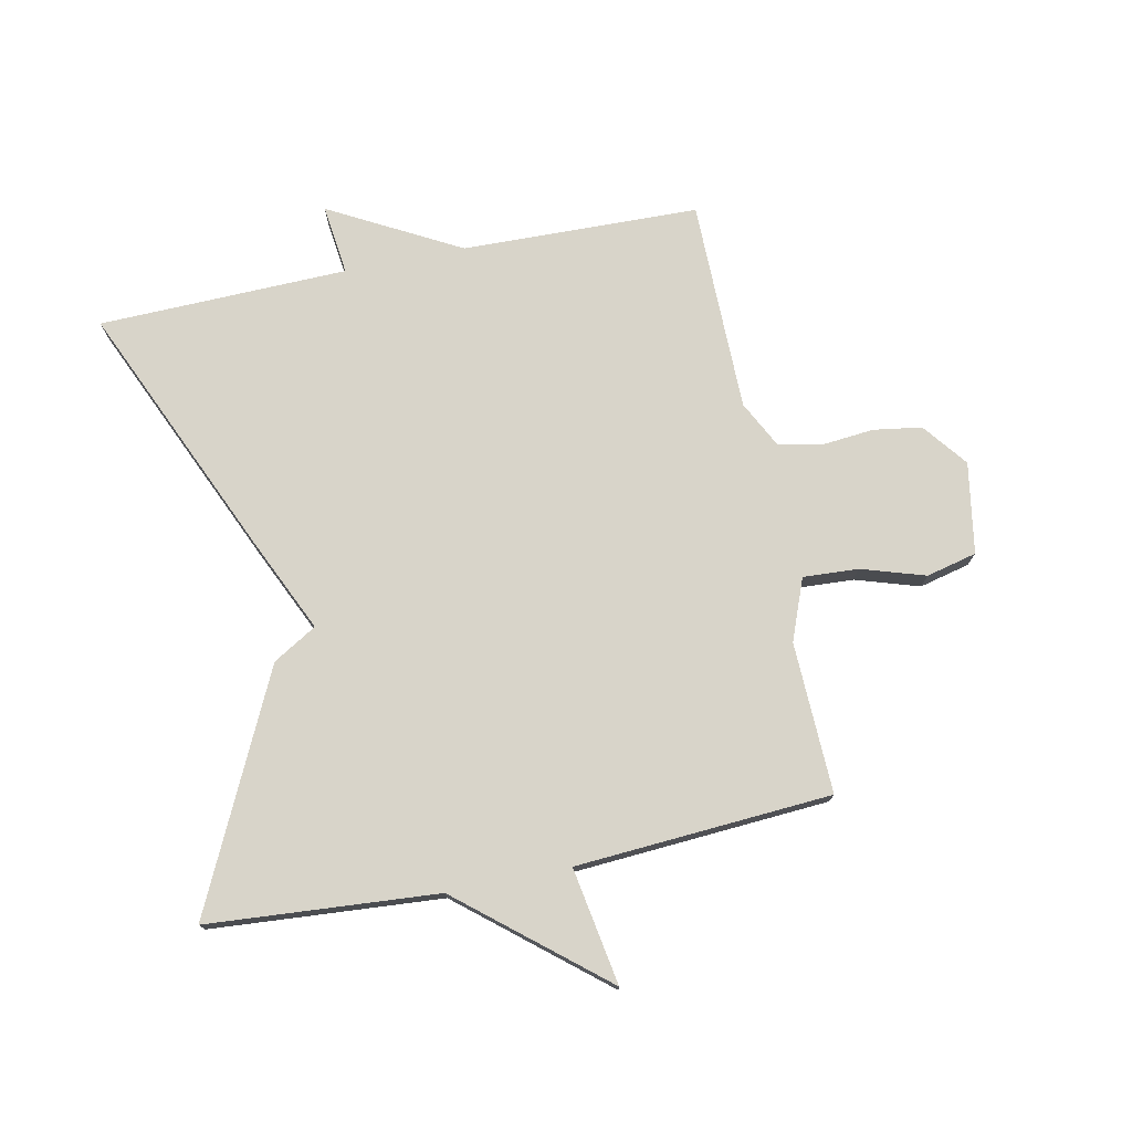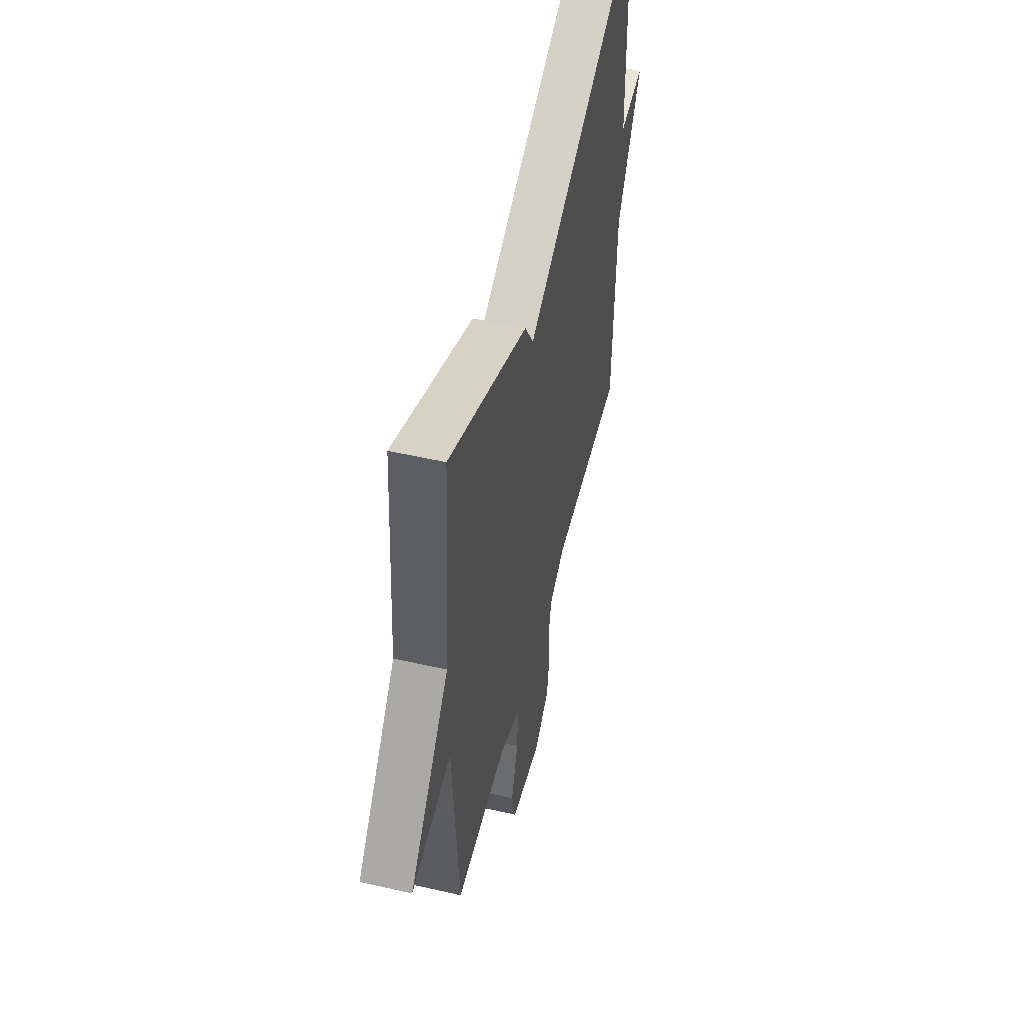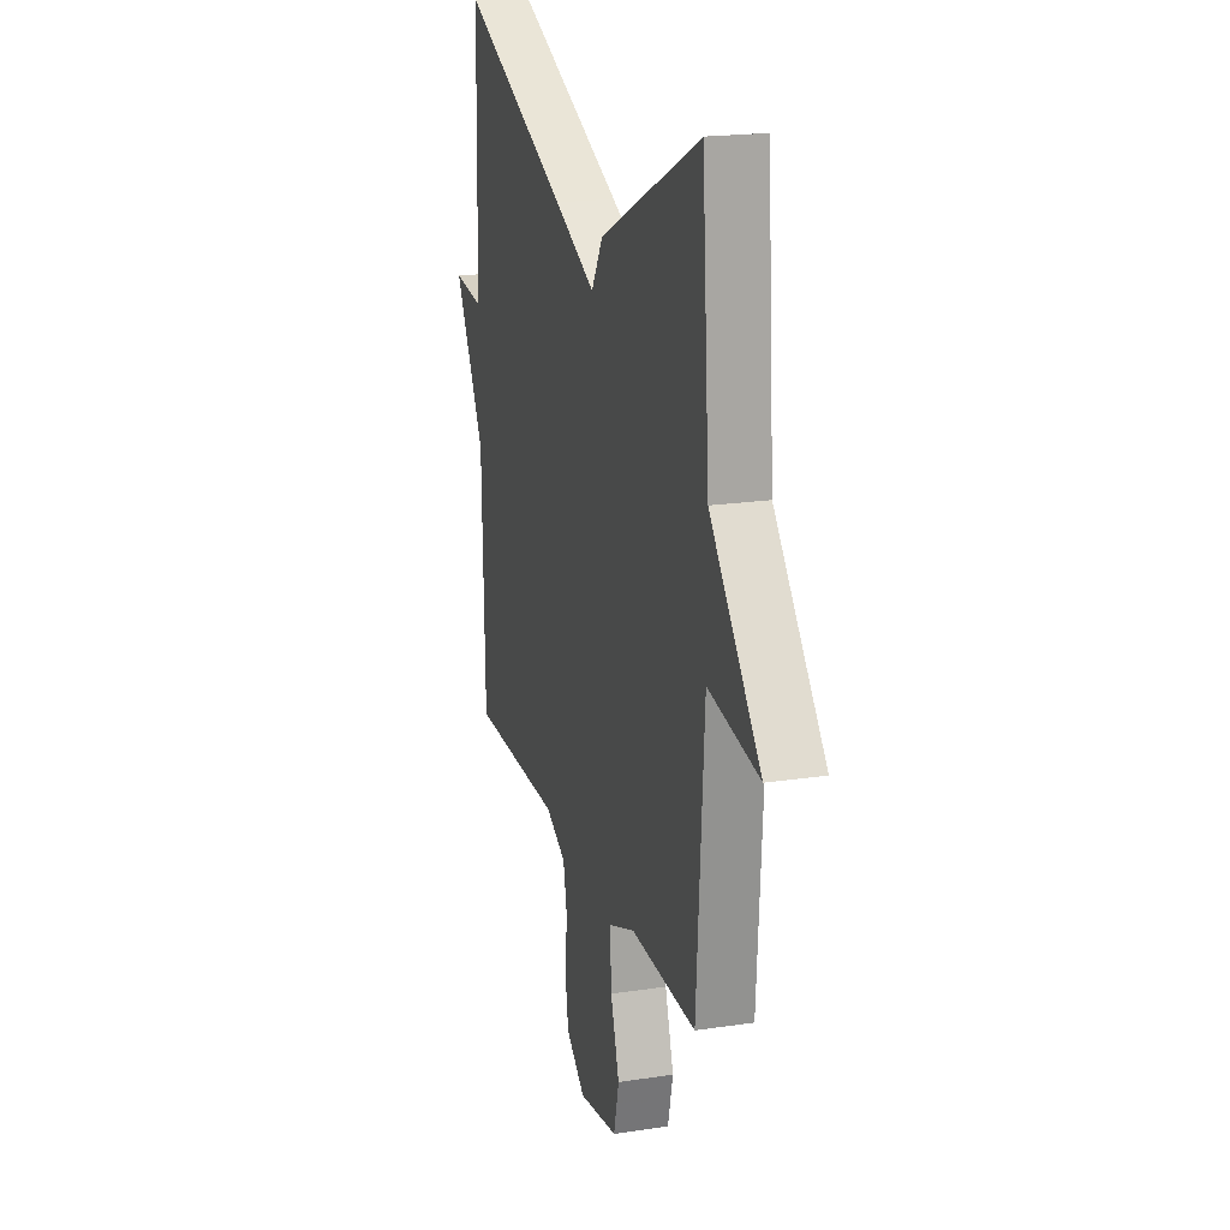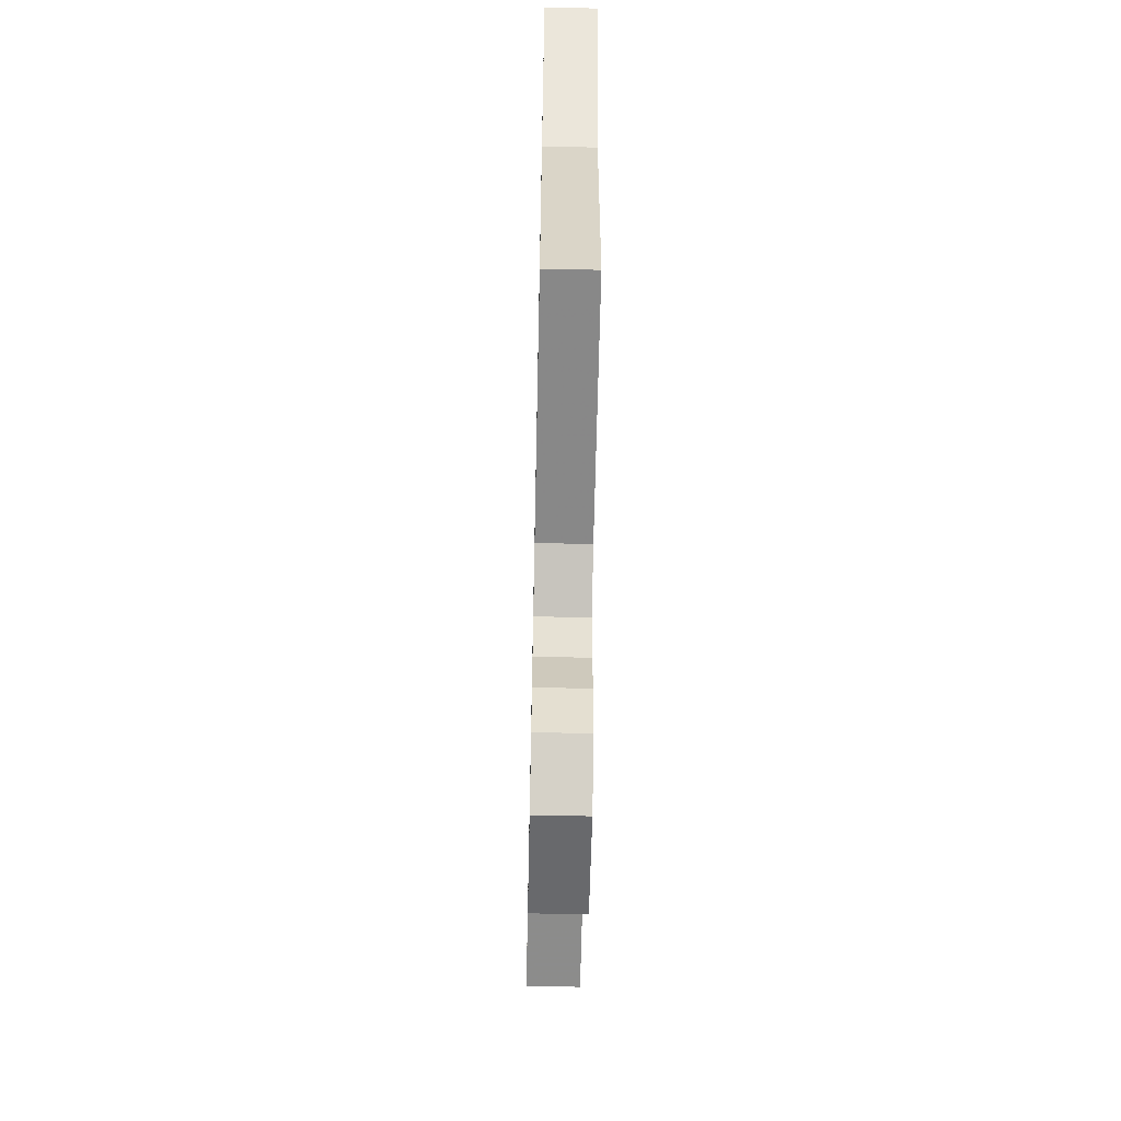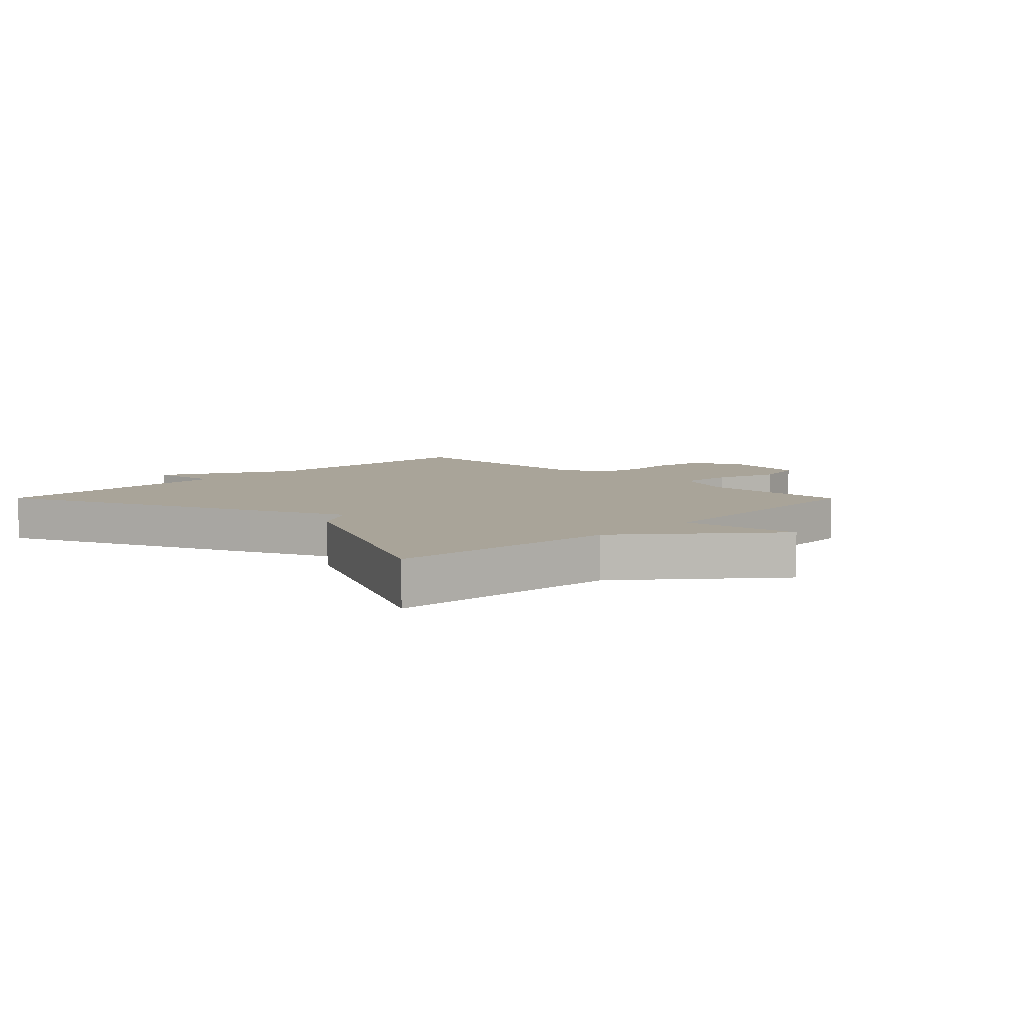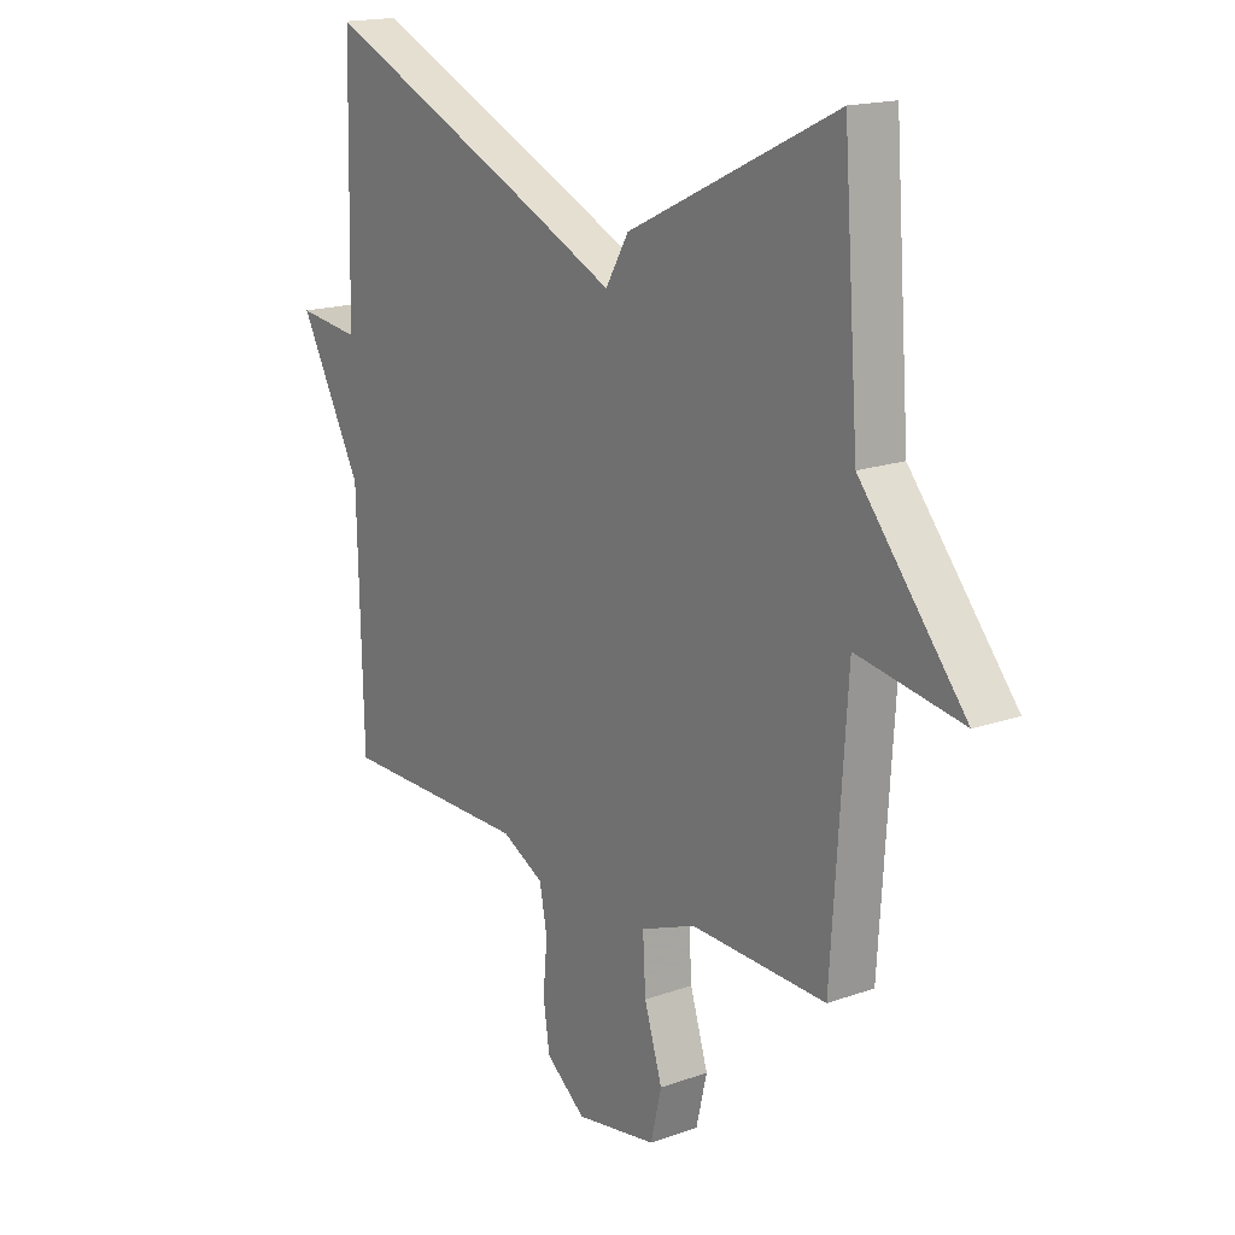
<metadata>
{"format":"obj","ext":"obj","renderer":"f3d","projection":"perspective","resolution":1024,"background":"white","views":[{"elev":75.3,"azim":78.4,"up":"+Y"},{"elev":52.1,"azim":103.9,"up":"+Z"},{"elev":19.6,"azim":74.3,"up":"+Z"},{"elev":-62.3,"azim":-91.2,"up":"+Z"},{"elev":7.3,"azim":45.2,"up":"+Y"},{"elev":17.1,"azim":54.5,"up":"+Z"}]}
</metadata>
<code>
v 0.5 0.07 -0.5
v 0.251 0.07 -0.492
v 0.15 0.07 -0.531
v 0.155 0.07 -0.622
v 0.188 0.07 -0.727
v 0.168 0.07 -0.81
v 0.018 0.07 -0.835
v -0.055 0.07 -0.778
v -0.067 0.07 -0.699
v -0.059 0.07 -0.614
v -0.073 0.07 -0.542
v -0.151 0.07 -0.502
v -0.5 0.07 -0.5
v -0.51 0.07 -0.11
v -0.626 0.07 0.104
v -0.51 0.07 0.09
v -0.5 0.07 0.5
v -0.083 0.07 0.316
v 0.074 0.07 0.244
v 0.117 0.07 0.316
v 0.5 0.07 0.5
v 0.528 0.07 0.121
v 0.721 0.07 -0.112
v 0.528 0.07 -0.079
v 0.5 0 -0.5
v 0.251 0 -0.492
v 0.15 0 -0.531
v 0.155 0 -0.622
v 0.188 0 -0.727
v 0.168 0 -0.81
v 0.018 0 -0.835
v -0.055 0 -0.778
v -0.067 0 -0.699
v -0.059 0 -0.614
v -0.073 0 -0.542
v -0.151 0 -0.502
v -0.5 0 -0.5
v -0.51 0 -0.11
v -0.626 0 0.104
v -0.51 0 0.09
v -0.5 0 0.5
v -0.083 0 0.316
v 0.074 0 0.244
v 0.117 0 0.316
v 0.5 0 0.5
v 0.528 0 0.121
v 0.721 0 -0.112
v 0.528 0 -0.079
f 22 23 24
f 24 1 2
f 22 24 2
f 21 22 2
f 20 21 2
f 19 20 2
f 19 2 3
f 18 19 3
f 17 18 3
f 16 17 3
f 16 3 4
f 15 16 4
f 14 15 4
f 12 13 14
f 11 12 14 4
f 5 6 7
f 4 5 7
f 11 4 7
f 10 11 7
f 7 8 9 10
f 48 47 46
f 26 25 48
f 26 48 46
f 26 46 45
f 26 45 44
f 26 44 43
f 27 26 43
f 27 43 42
f 27 42 41
f 27 41 40
f 28 27 40
f 28 40 39
f 28 39 38
f 38 37 36
f 28 38 36 35
f 31 30 29
f 31 29 28
f 31 28 35
f 31 35 34
f 34 33 32 31
f 1 25 26 2
f 2 26 27 3
f 3 27 28 4
f 4 28 29 5
f 5 29 30 6
f 6 30 31 7
f 7 31 32 8
f 8 32 33 9
f 9 33 34 10
f 10 34 35 11
f 11 35 36 12
f 12 36 37 13
f 13 37 38 14
f 14 38 39 15
f 15 39 40 16
f 16 40 41 17
f 17 41 42 18
f 18 42 43 19
f 19 43 44 20
f 20 44 45 21
f 21 45 46 22
f 22 46 47 23
f 23 47 48 24
f 24 48 25 1

</code>
